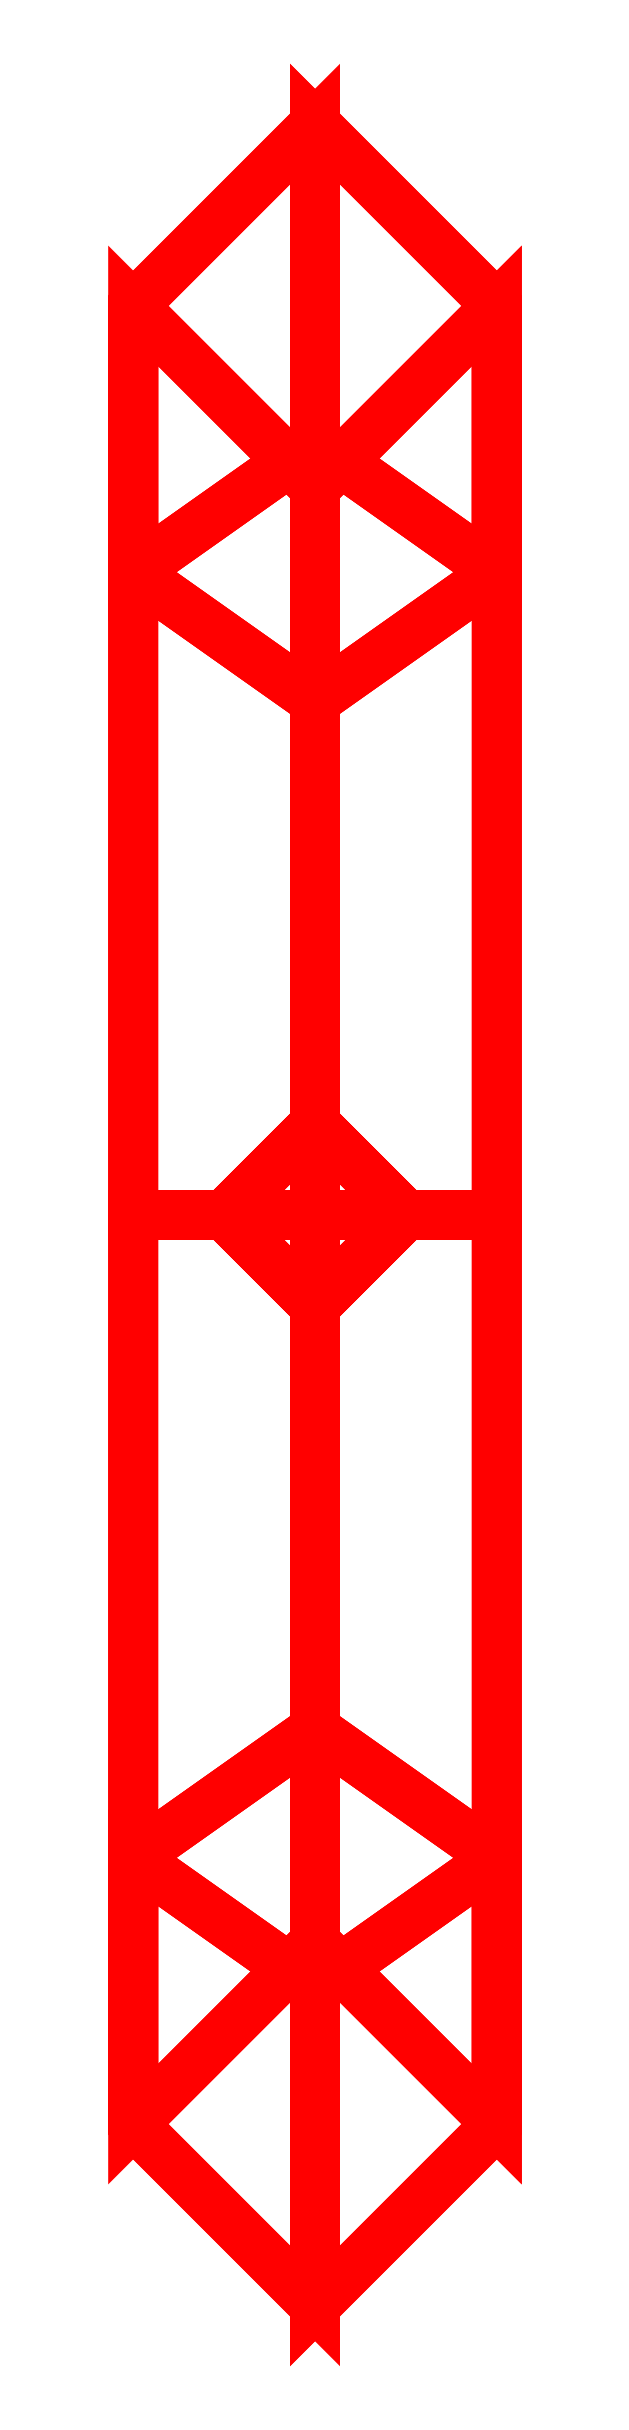
<metadata>
{"format":"dxf","ext":"dxf","renderer":"ezdxf+matplotlib","layout":"modelspace","background":"white","min_lineweight":24,"dpi":150}
</metadata>
<code>
0
SECTION
2
ENTITIES
0
3DFACE
8
CRANE2
10
-0.02
20
-0.1
30
-0.47
11
0
21
-0.08
31
-0.47
12
-2e-16
22
-0.05657
32
-0.5266
13
-0.02
23
-0.07071
33
-0.5407
0
3DFACE
8
CRANE2
10
0
20
-0.08
30
-0.47
11
0.02
21
-0.1
31
-0.47
12
0.02
22
-0.07071
32
-0.5407
13
-2e-16
23
-0.05657
33
-0.5266
0
3DFACE
8
CRANE2
10
0.02
20
-0.1
30
-0.47
11
0
21
-0.12
31
-0.47
12
-2e-16
22
-0.08485
32
-0.5549
13
0.02
23
-0.07071
33
-0.5407
0
3DFACE
8
CRANE2
10
0
20
-0.12
30
-0.47
11
-0.02
21
-0.1
31
-0.47
12
-0.02
22
-0.07071
32
-0.5407
13
-2e-16
23
-0.08485
33
-0.5549
0
3DFACE
8
CRANE2
10
-0.02
20
0.07071
30
-0.5407
11
2e-16
21
0.05657
31
-0.5266
12
-2e-16
22
0.08
32
-0.47
13
-0.02
23
0.1
33
-0.47
0
3DFACE
8
CRANE2
10
2e-16
20
0.05657
30
-0.5266
11
0.02
21
0.07071
31
-0.5407
12
0.02
22
0.1
32
-0.47
13
-2e-16
23
0.08
33
-0.47
0
3DFACE
8
CRANE2
10
0.02
20
0.07071
30
-0.5407
11
2e-16
21
0.08485
31
-0.5549
12
-2e-16
22
0.12
32
-0.47
13
0.02
23
0.1
33
-0.47
0
3DFACE
8
CRANE2
10
2e-16
20
0.08485
30
-0.5549
11
-0.02
21
0.07071
31
-0.5407
12
-0.02
22
0.1
32
-0.47
13
-2e-16
23
0.12
33
-0.47
0
3DFACE
8
CRANE2
10
-0.02
20
0.1
30
-0.47
11
-2e-16
21
0.08
31
-0.47
12
-2e-16
22
0.05657
32
-0.4134
13
-0.02
23
0.07071
33
-0.3993
0
3DFACE
8
CRANE2
10
-2e-16
20
0.08
30
-0.47
11
0.02
21
0.1
31
-0.47
12
0.02
22
0.07071
32
-0.3993
13
-2e-16
23
0.05657
33
-0.4134
0
3DFACE
8
CRANE2
10
0.02
20
0.1
30
-0.47
11
-2e-16
21
0.12
31
-0.47
12
-2e-16
22
0.08485
32
-0.3851
13
0.02
23
0.07071
33
-0.3993
0
3DFACE
8
CRANE2
10
-2e-16
20
0.12
30
-0.47
11
-0.02
21
0.1
31
-0.47
12
-0.02
22
0.07071
32
-0.3993
13
-2e-16
23
0.08485
33
-0.3851
0
3DFACE
8
CRANE2
10
-0.02
20
0.07071
30
-0.3993
11
-2e-16
21
0.05657
31
-0.4134
12
0
22
-2e-16
32
-0.39
13
-0.02
23
-2e-16
33
-0.37
0
3DFACE
8
CRANE2
10
-2e-16
20
0.05657
30
-0.4134
11
0.02
21
0.07071
31
-0.3993
12
0.02
22
-2e-16
32
-0.37
13
0
23
-2e-16
33
-0.39
0
3DFACE
8
CRANE2
10
0.02
20
0.07071
30
-0.3993
11
-2e-16
21
0.08485
31
-0.3851
12
0
22
-2e-16
32
-0.35
13
0.02
23
-2e-16
33
-0.37
0
3DFACE
8
CRANE2
10
-2e-16
20
0.08485
30
-0.3851
11
-0.02
21
0.07071
31
-0.3993
12
-0.02
22
-2e-16
32
-0.37
13
0
23
-2e-16
33
-0.35
0
3DFACE
8
CRANE2
10
-0.02
20
-2e-16
30
-0.37
11
0
21
-2e-16
31
-0.39
12
0
22
-0.05657
32
-0.4134
13
-0.02
23
-0.07071
33
-0.3993
0
3DFACE
8
CRANE2
10
0
20
-2e-16
30
-0.39
11
0.02
21
-2e-16
31
-0.37
12
0.02
22
-0.07071
32
-0.3993
13
0
23
-0.05657
33
-0.4134
0
3DFACE
8
CRANE2
10
0.02
20
-2e-16
30
-0.37
11
0
21
-2e-16
31
-0.35
12
0
22
-0.08485
32
-0.3851
13
0.02
23
-0.07071
33
-0.3993
0
3DFACE
8
CRANE2
10
0
20
-2e-16
30
-0.35
11
-0.02
21
-2e-16
31
-0.37
12
-0.02
22
-0.07071
32
-0.3993
13
0
23
-0.08485
33
-0.3851
0
3DFACE
8
CRANE2
10
-0.02
20
-0.07071
30
-0.3993
11
0
21
-0.05657
31
-0.4134
12
0
22
-0.08
32
-0.47
13
-0.02
23
-0.1
33
-0.47
0
3DFACE
8
CRANE2
10
0
20
-0.05657
30
-0.4134
11
0.02
21
-0.07071
31
-0.3993
12
0.02
22
-0.1
32
-0.47
13
0
23
-0.08
33
-0.47
0
3DFACE
8
CRANE2
10
0.02
20
-0.07071
30
-0.3993
11
0
21
-0.08485
31
-0.3851
12
0
22
-0.12
32
-0.47
13
0.02
23
-0.1
33
-0.47
0
3DFACE
8
CRANE2
10
0
20
-0.08485
30
-0.3851
11
-0.02
21
-0.07071
31
-0.3993
12
-0.02
22
-0.1
32
-0.47
13
0
23
-0.12
33
-0.47
0
3DFACE
8
CRANE2
10
0.01
20
0
30
-0.36
11
0
21
0.01
31
-0.3541
12
0
22
0.01
32
0
13
0.01
23
0
33
0
0
3DFACE
8
CRANE2
10
0
20
0.01
30
-0.3541
11
-0.01
21
0
31
-0.36
12
-0.01
22
0
32
0
13
0
23
0.01
33
0
0
3DFACE
8
CRANE2
10
-0.01
20
0
30
-0.36
11
0
21
-0.01
31
-0.3541
12
0
22
-0.01
32
0
13
-0.01
23
0
33
0
0
3DFACE
8
CRANE2
10
0
20
-0.01
30
-0.3541
11
0.01
21
0
31
-0.36
12
0.01
22
0
32
0
13
0
23
-0.01
33
0
0
VIEWPORT
8
0
10
144.7
20
101.2
30
0
40
391.1
41
222.2
68
     2
69
     1
0
VIEWPORT
8
0
10
139.2
20
100.8
30
0
40
222.8
41
161.3
68
     1
69
     2
0
ENDSEC
0
EOF

</code>
